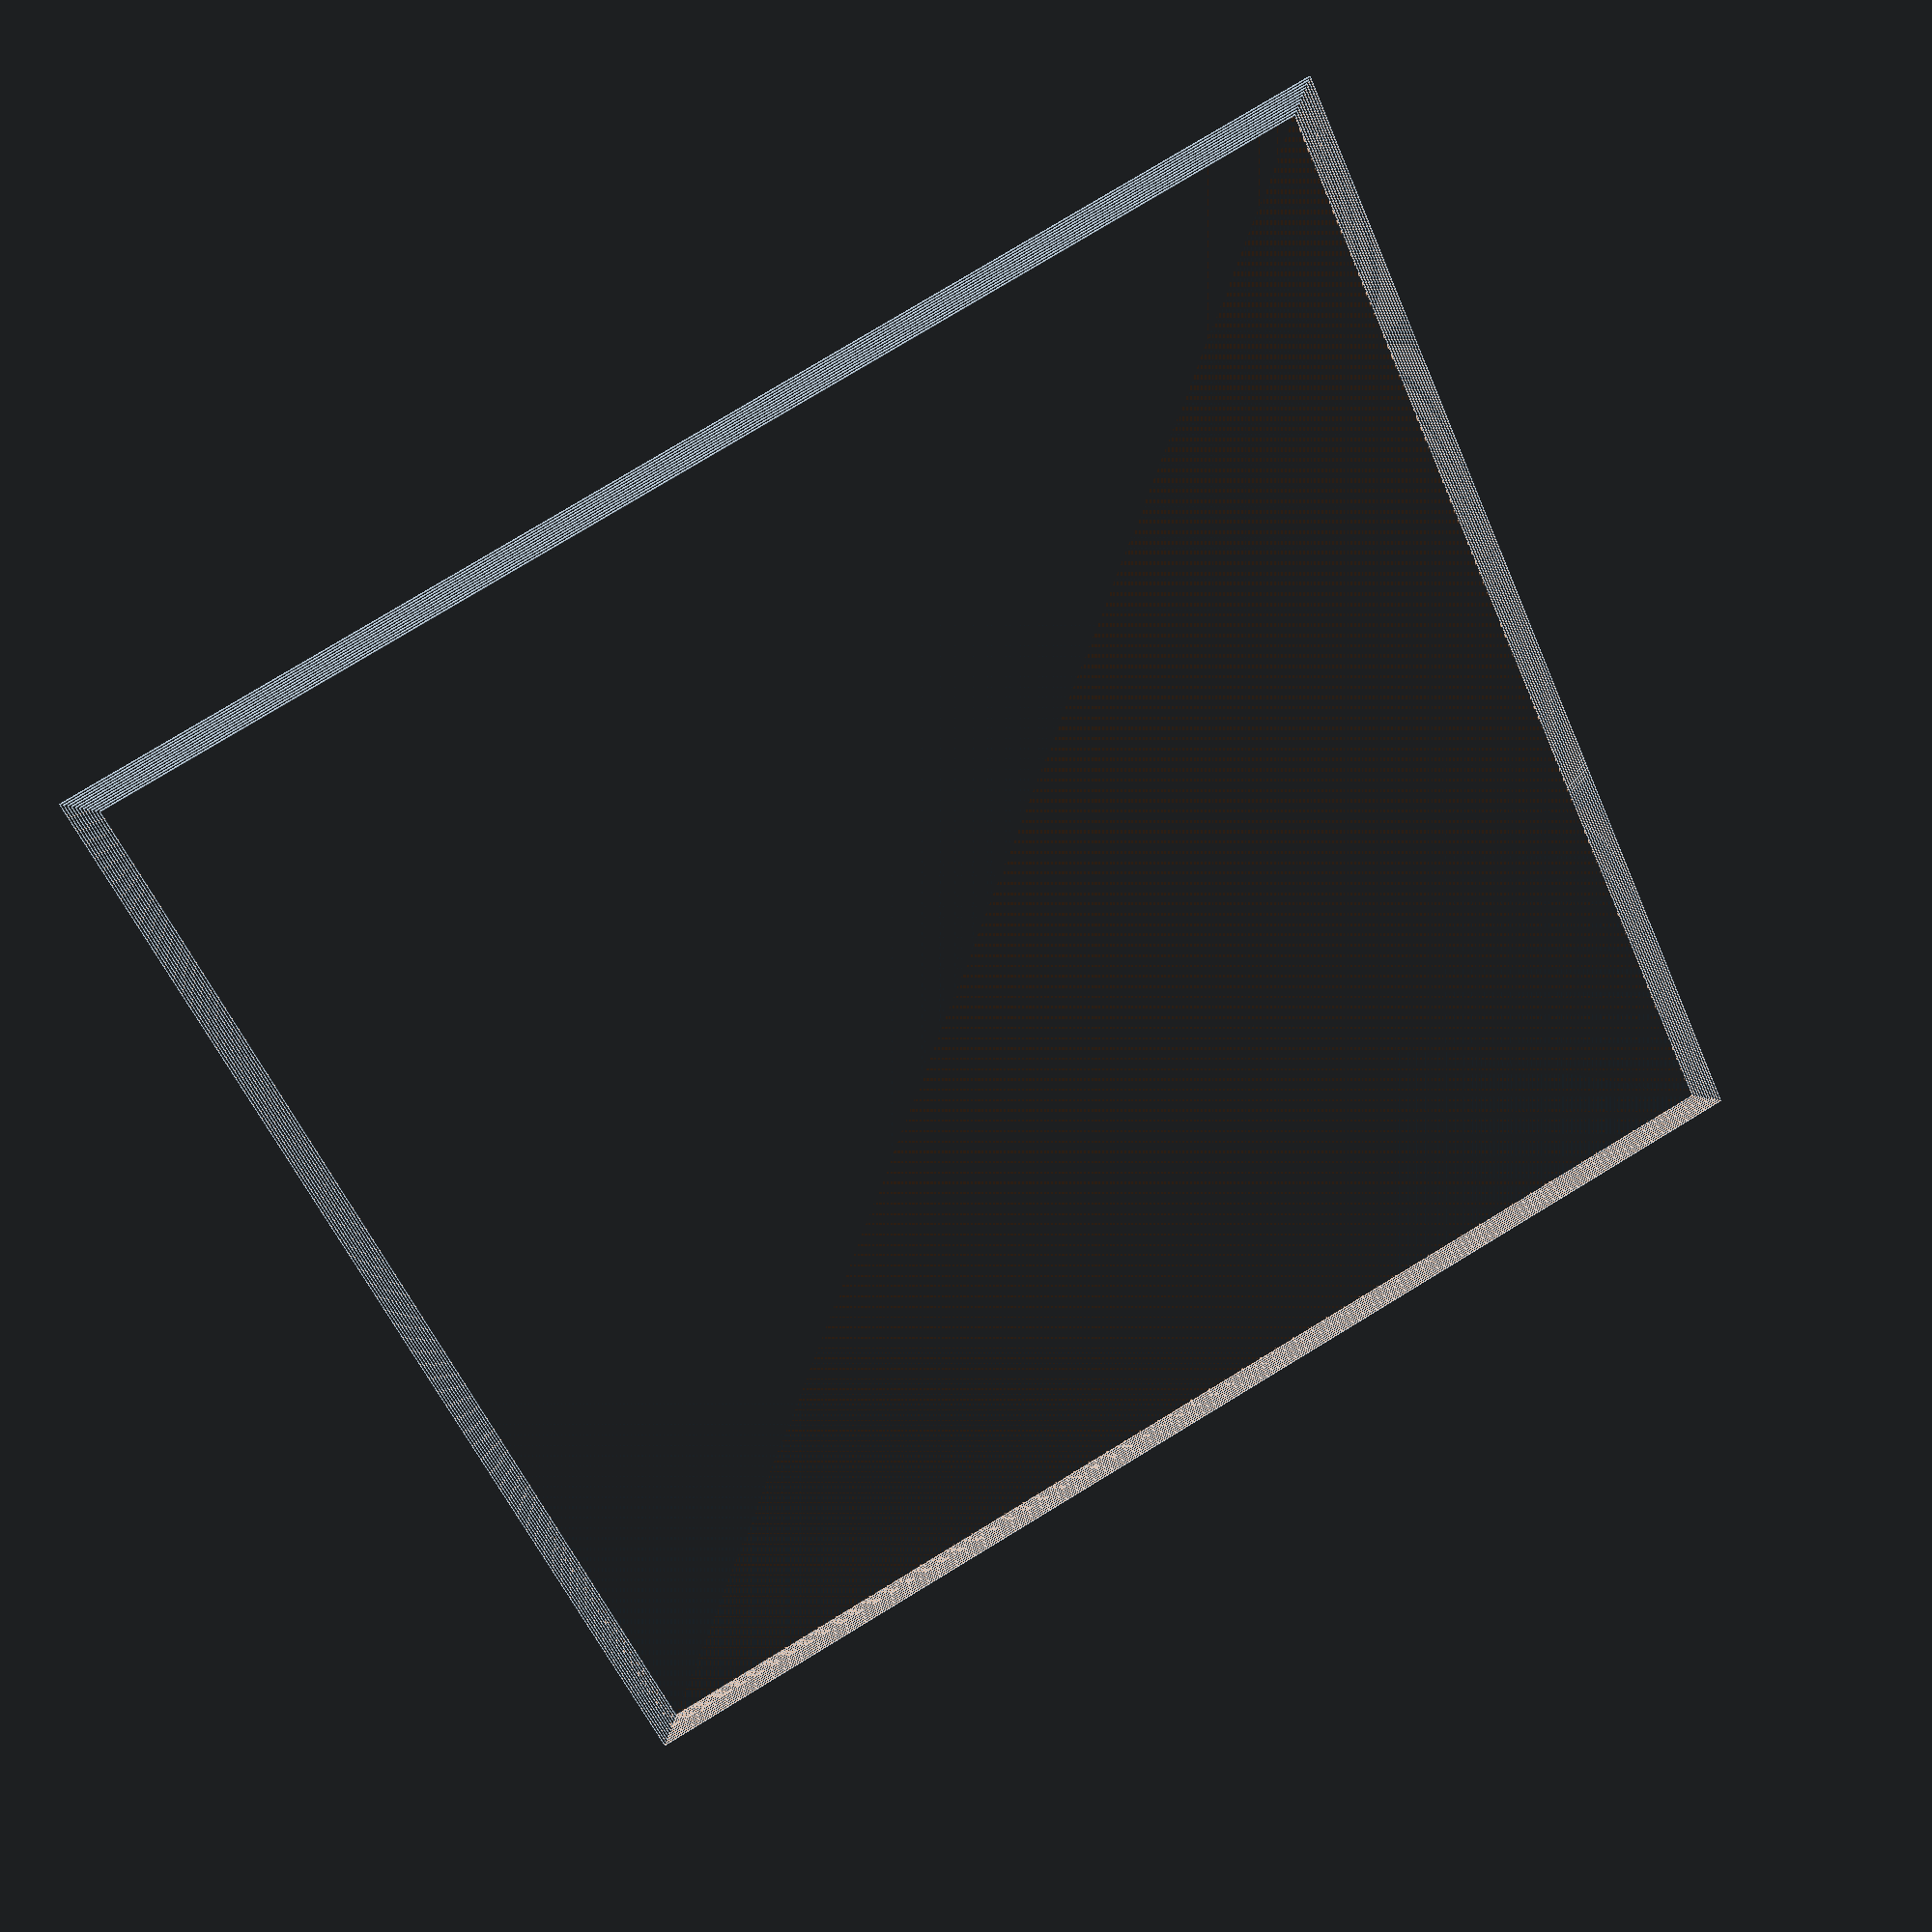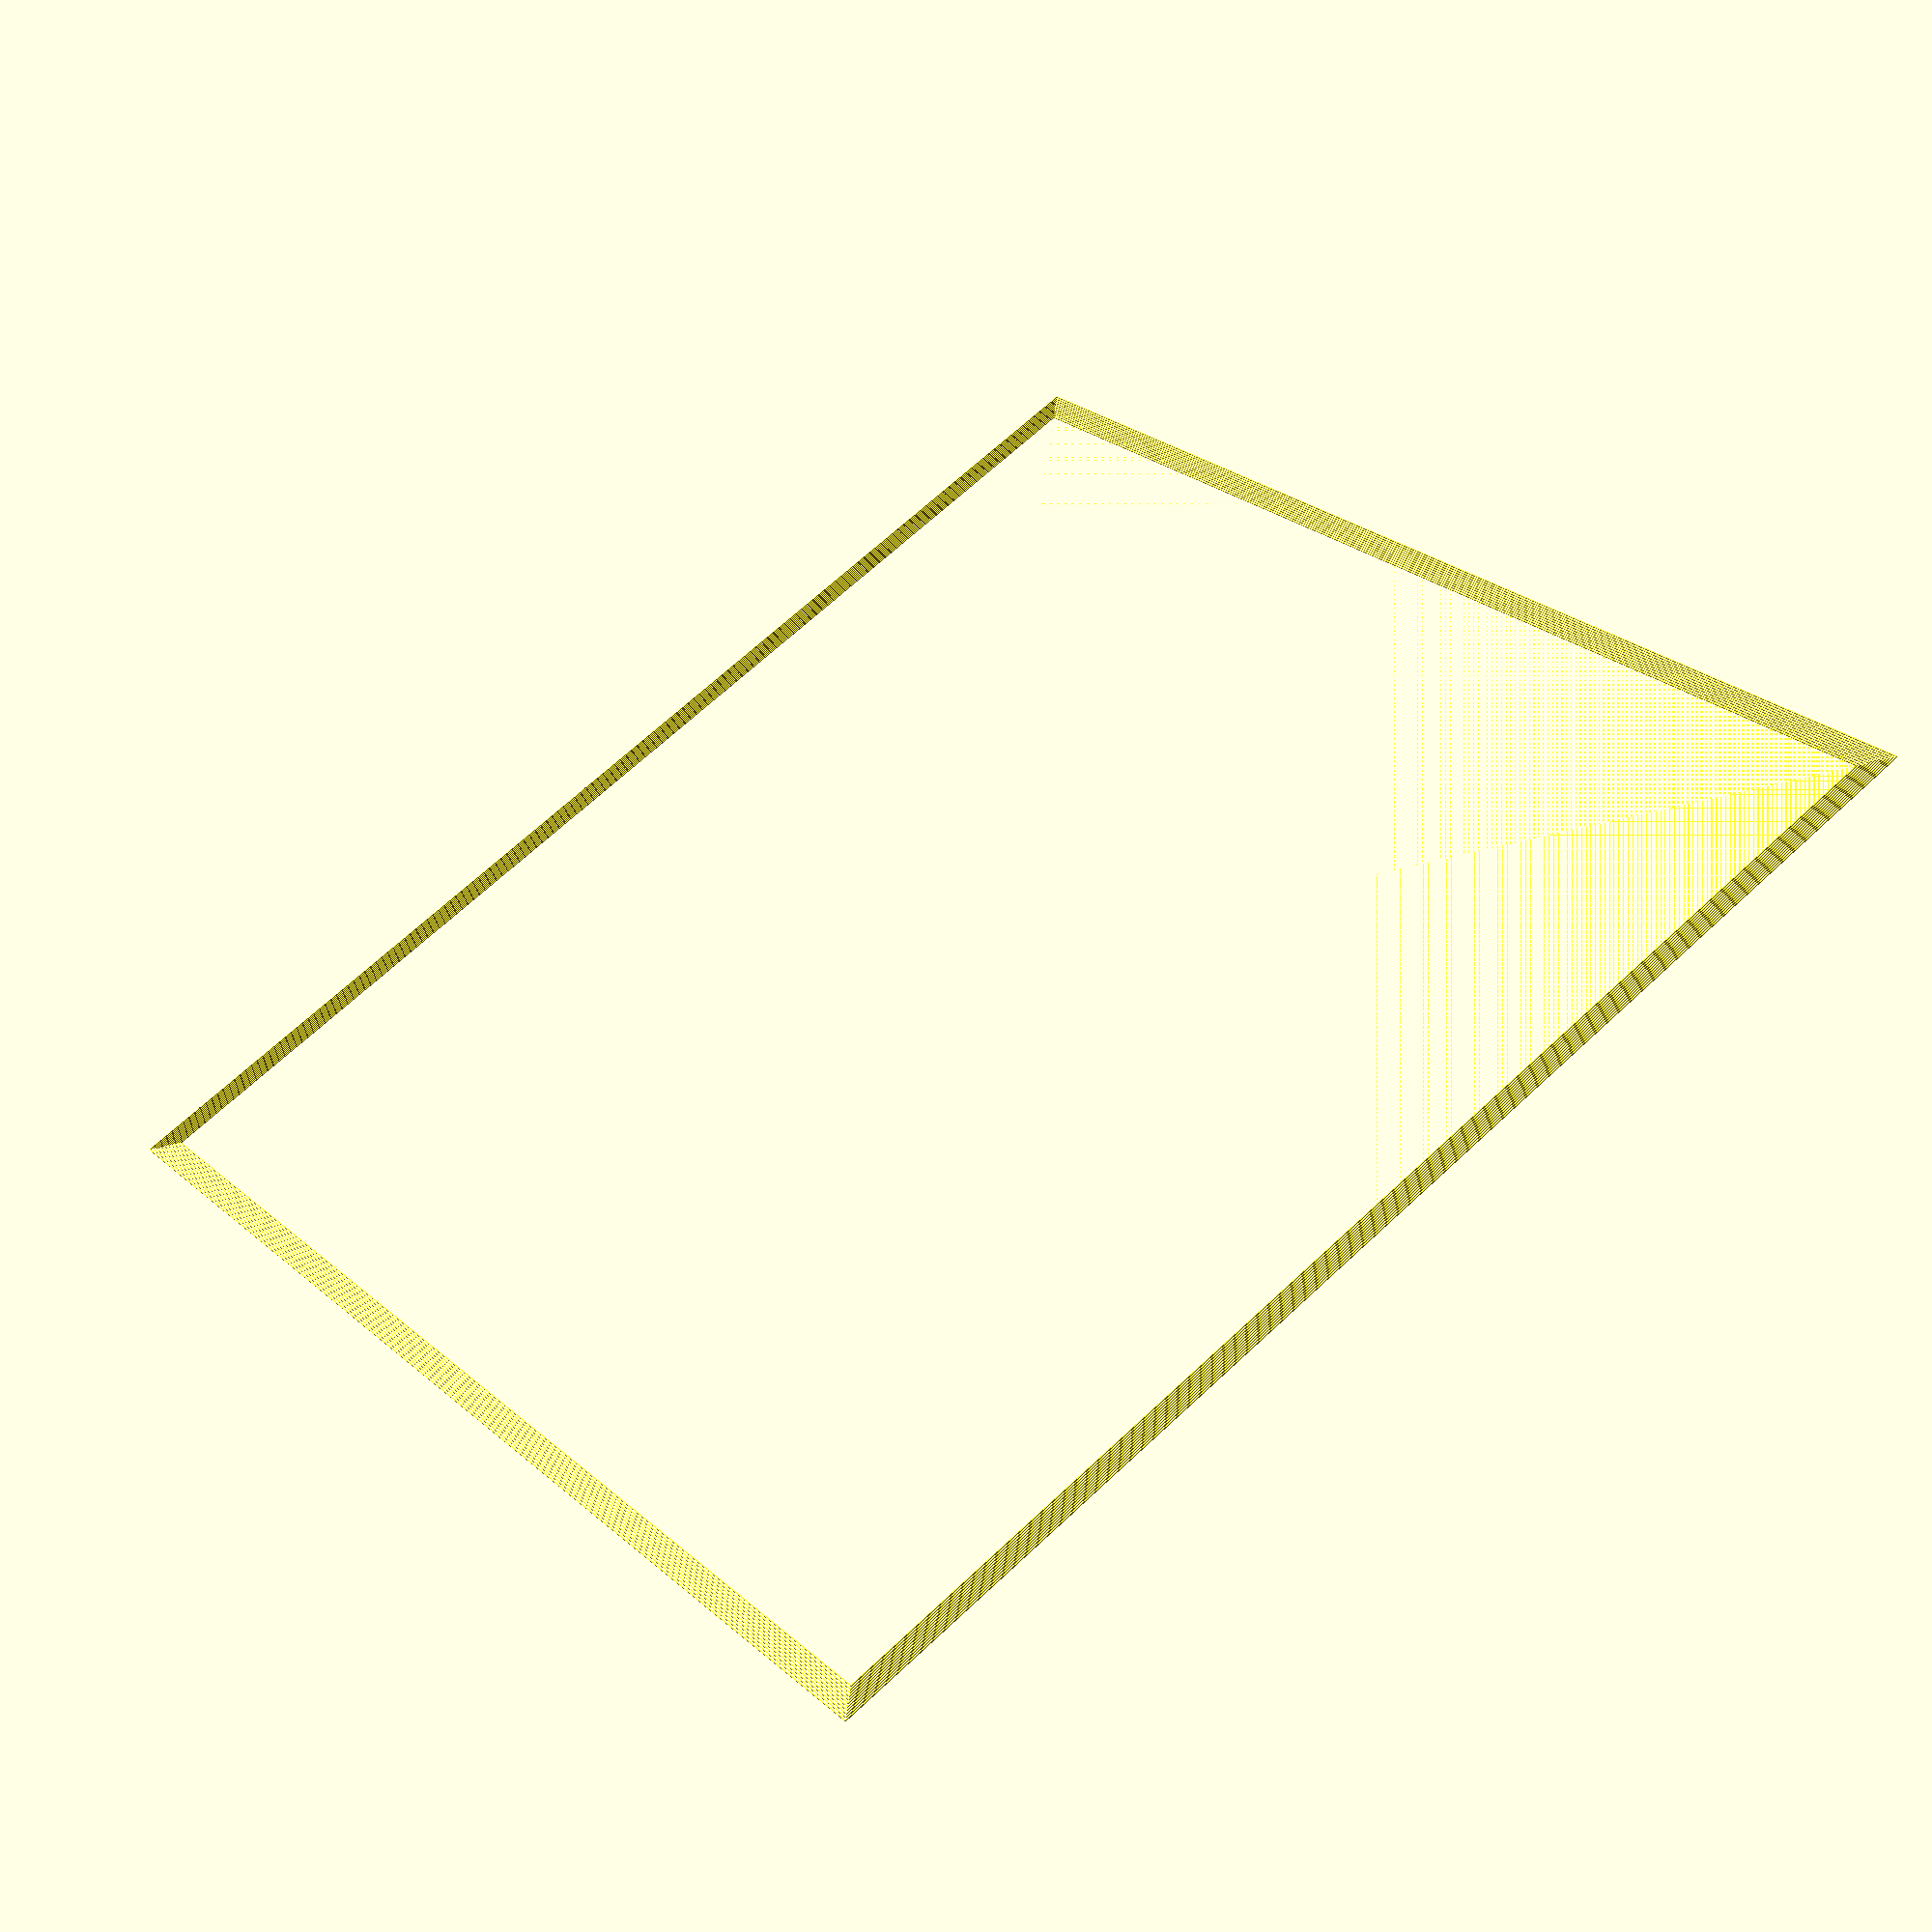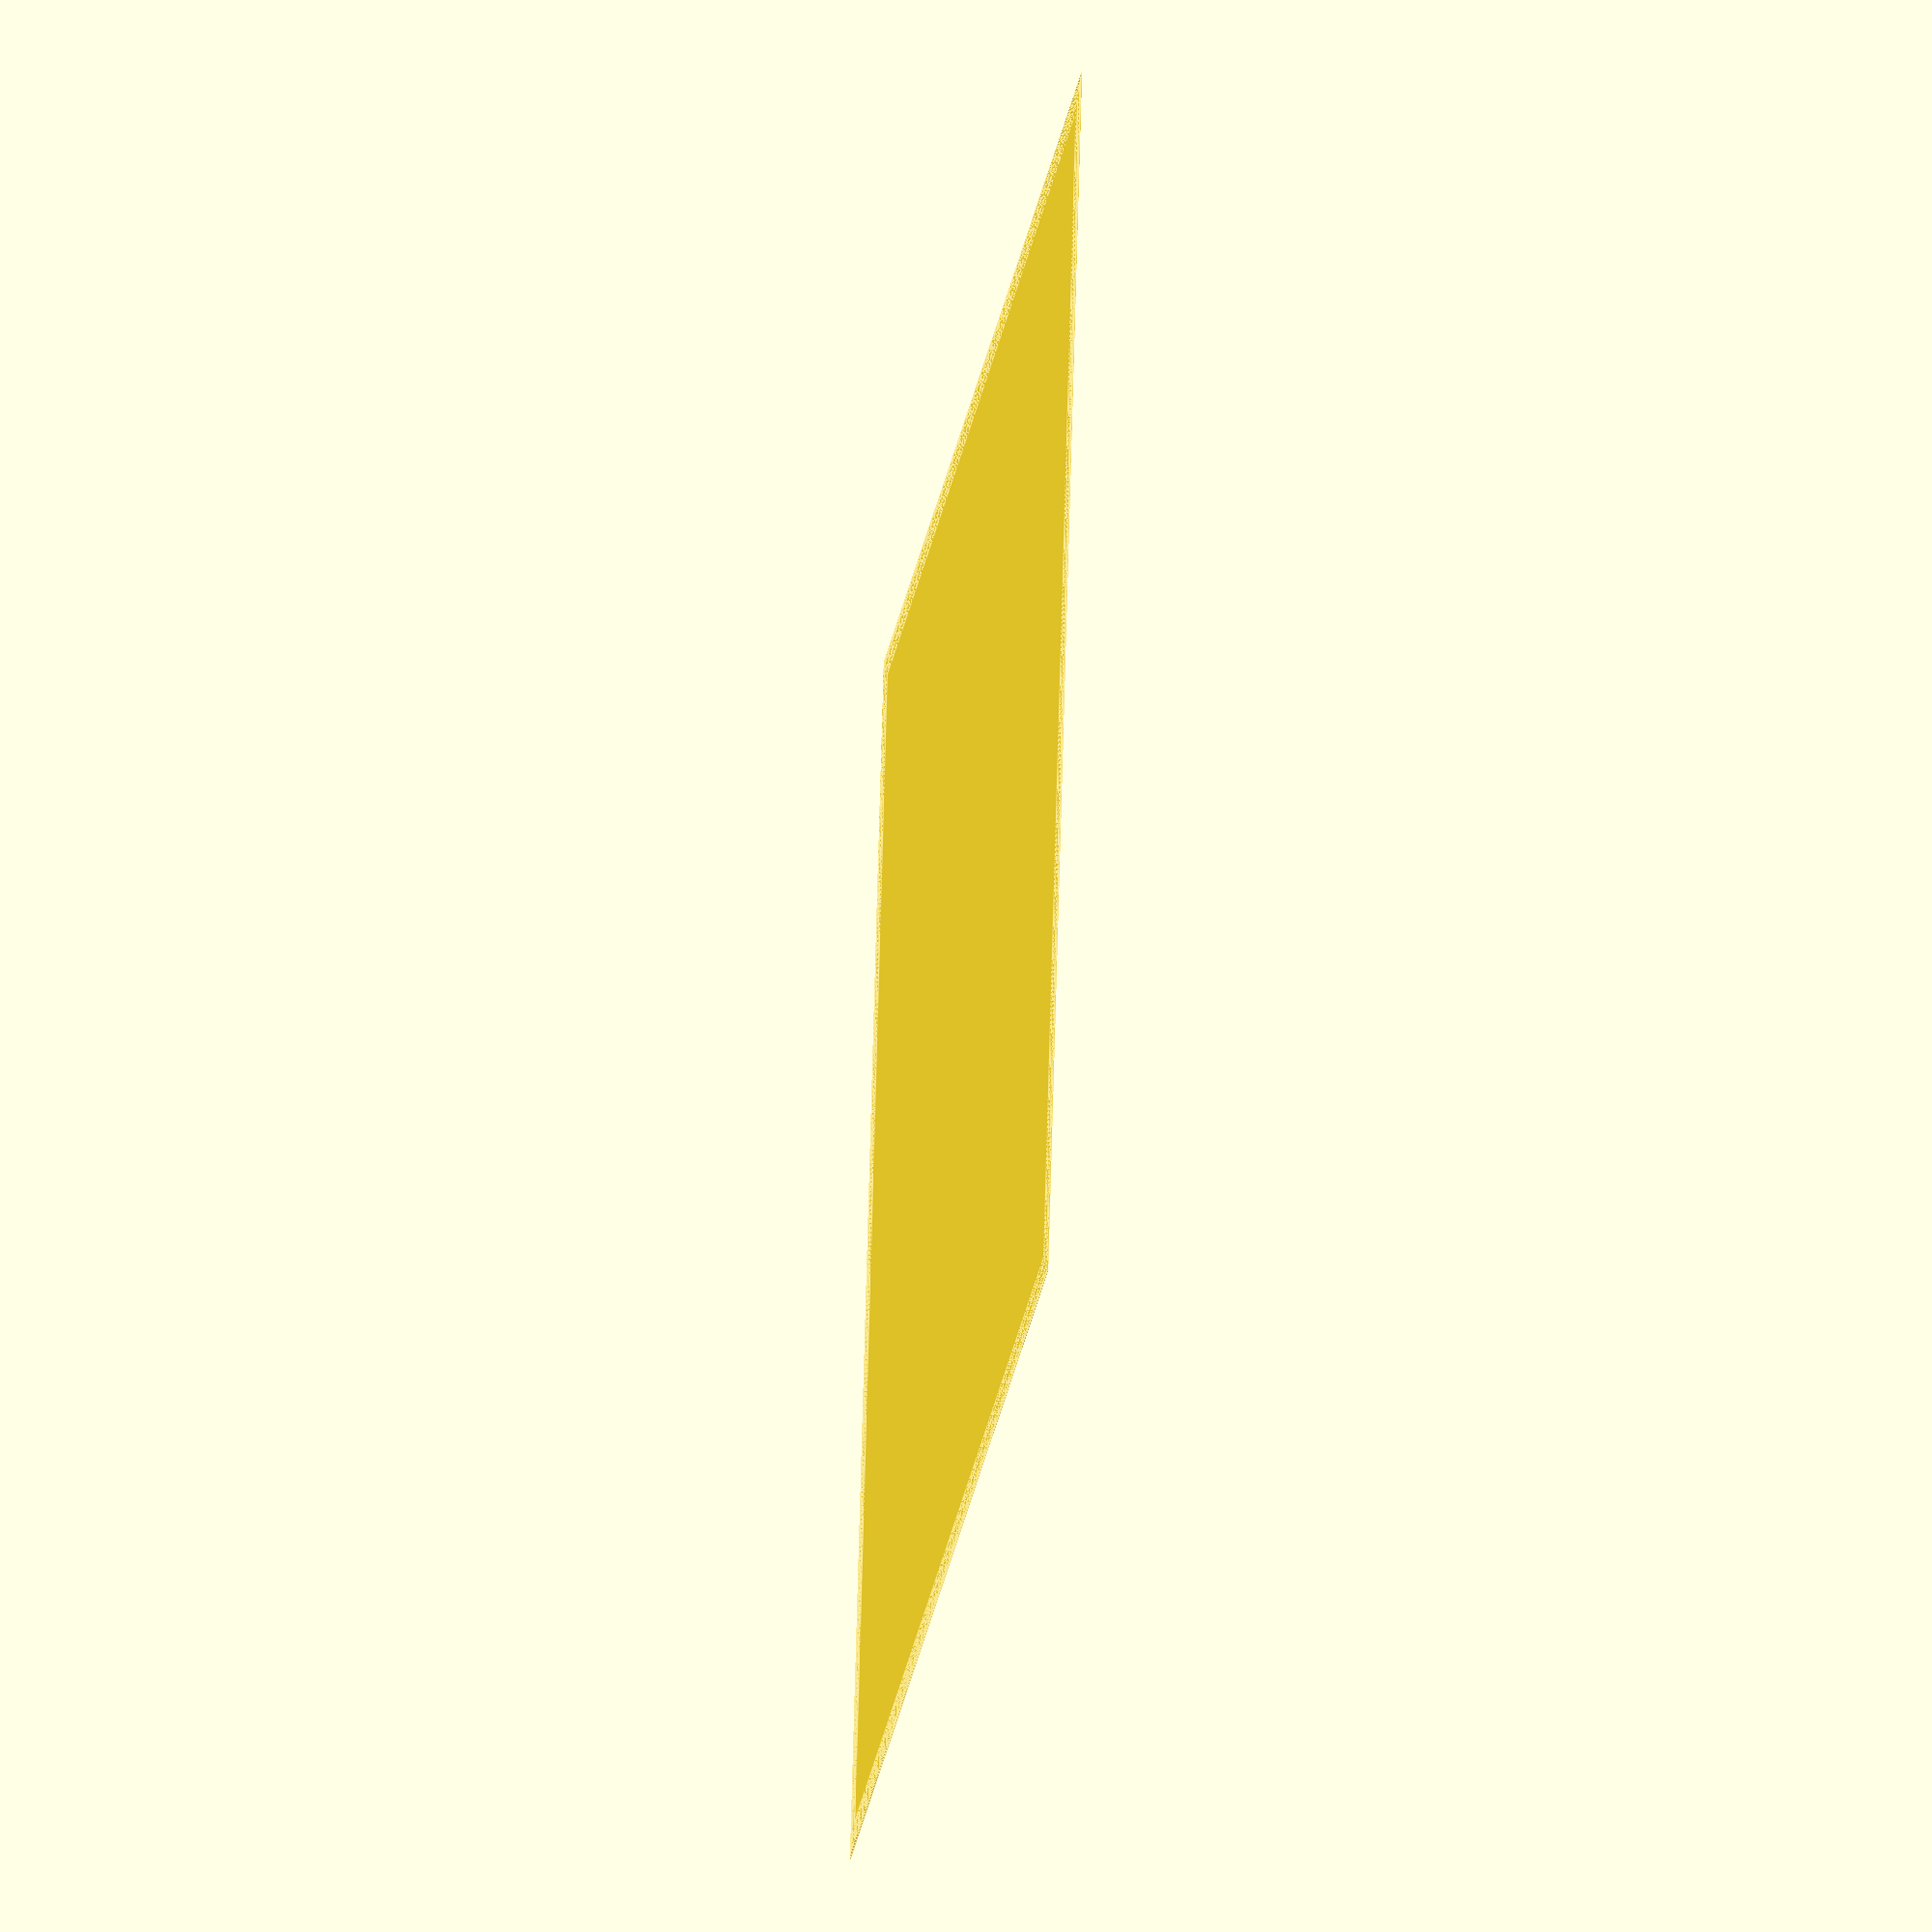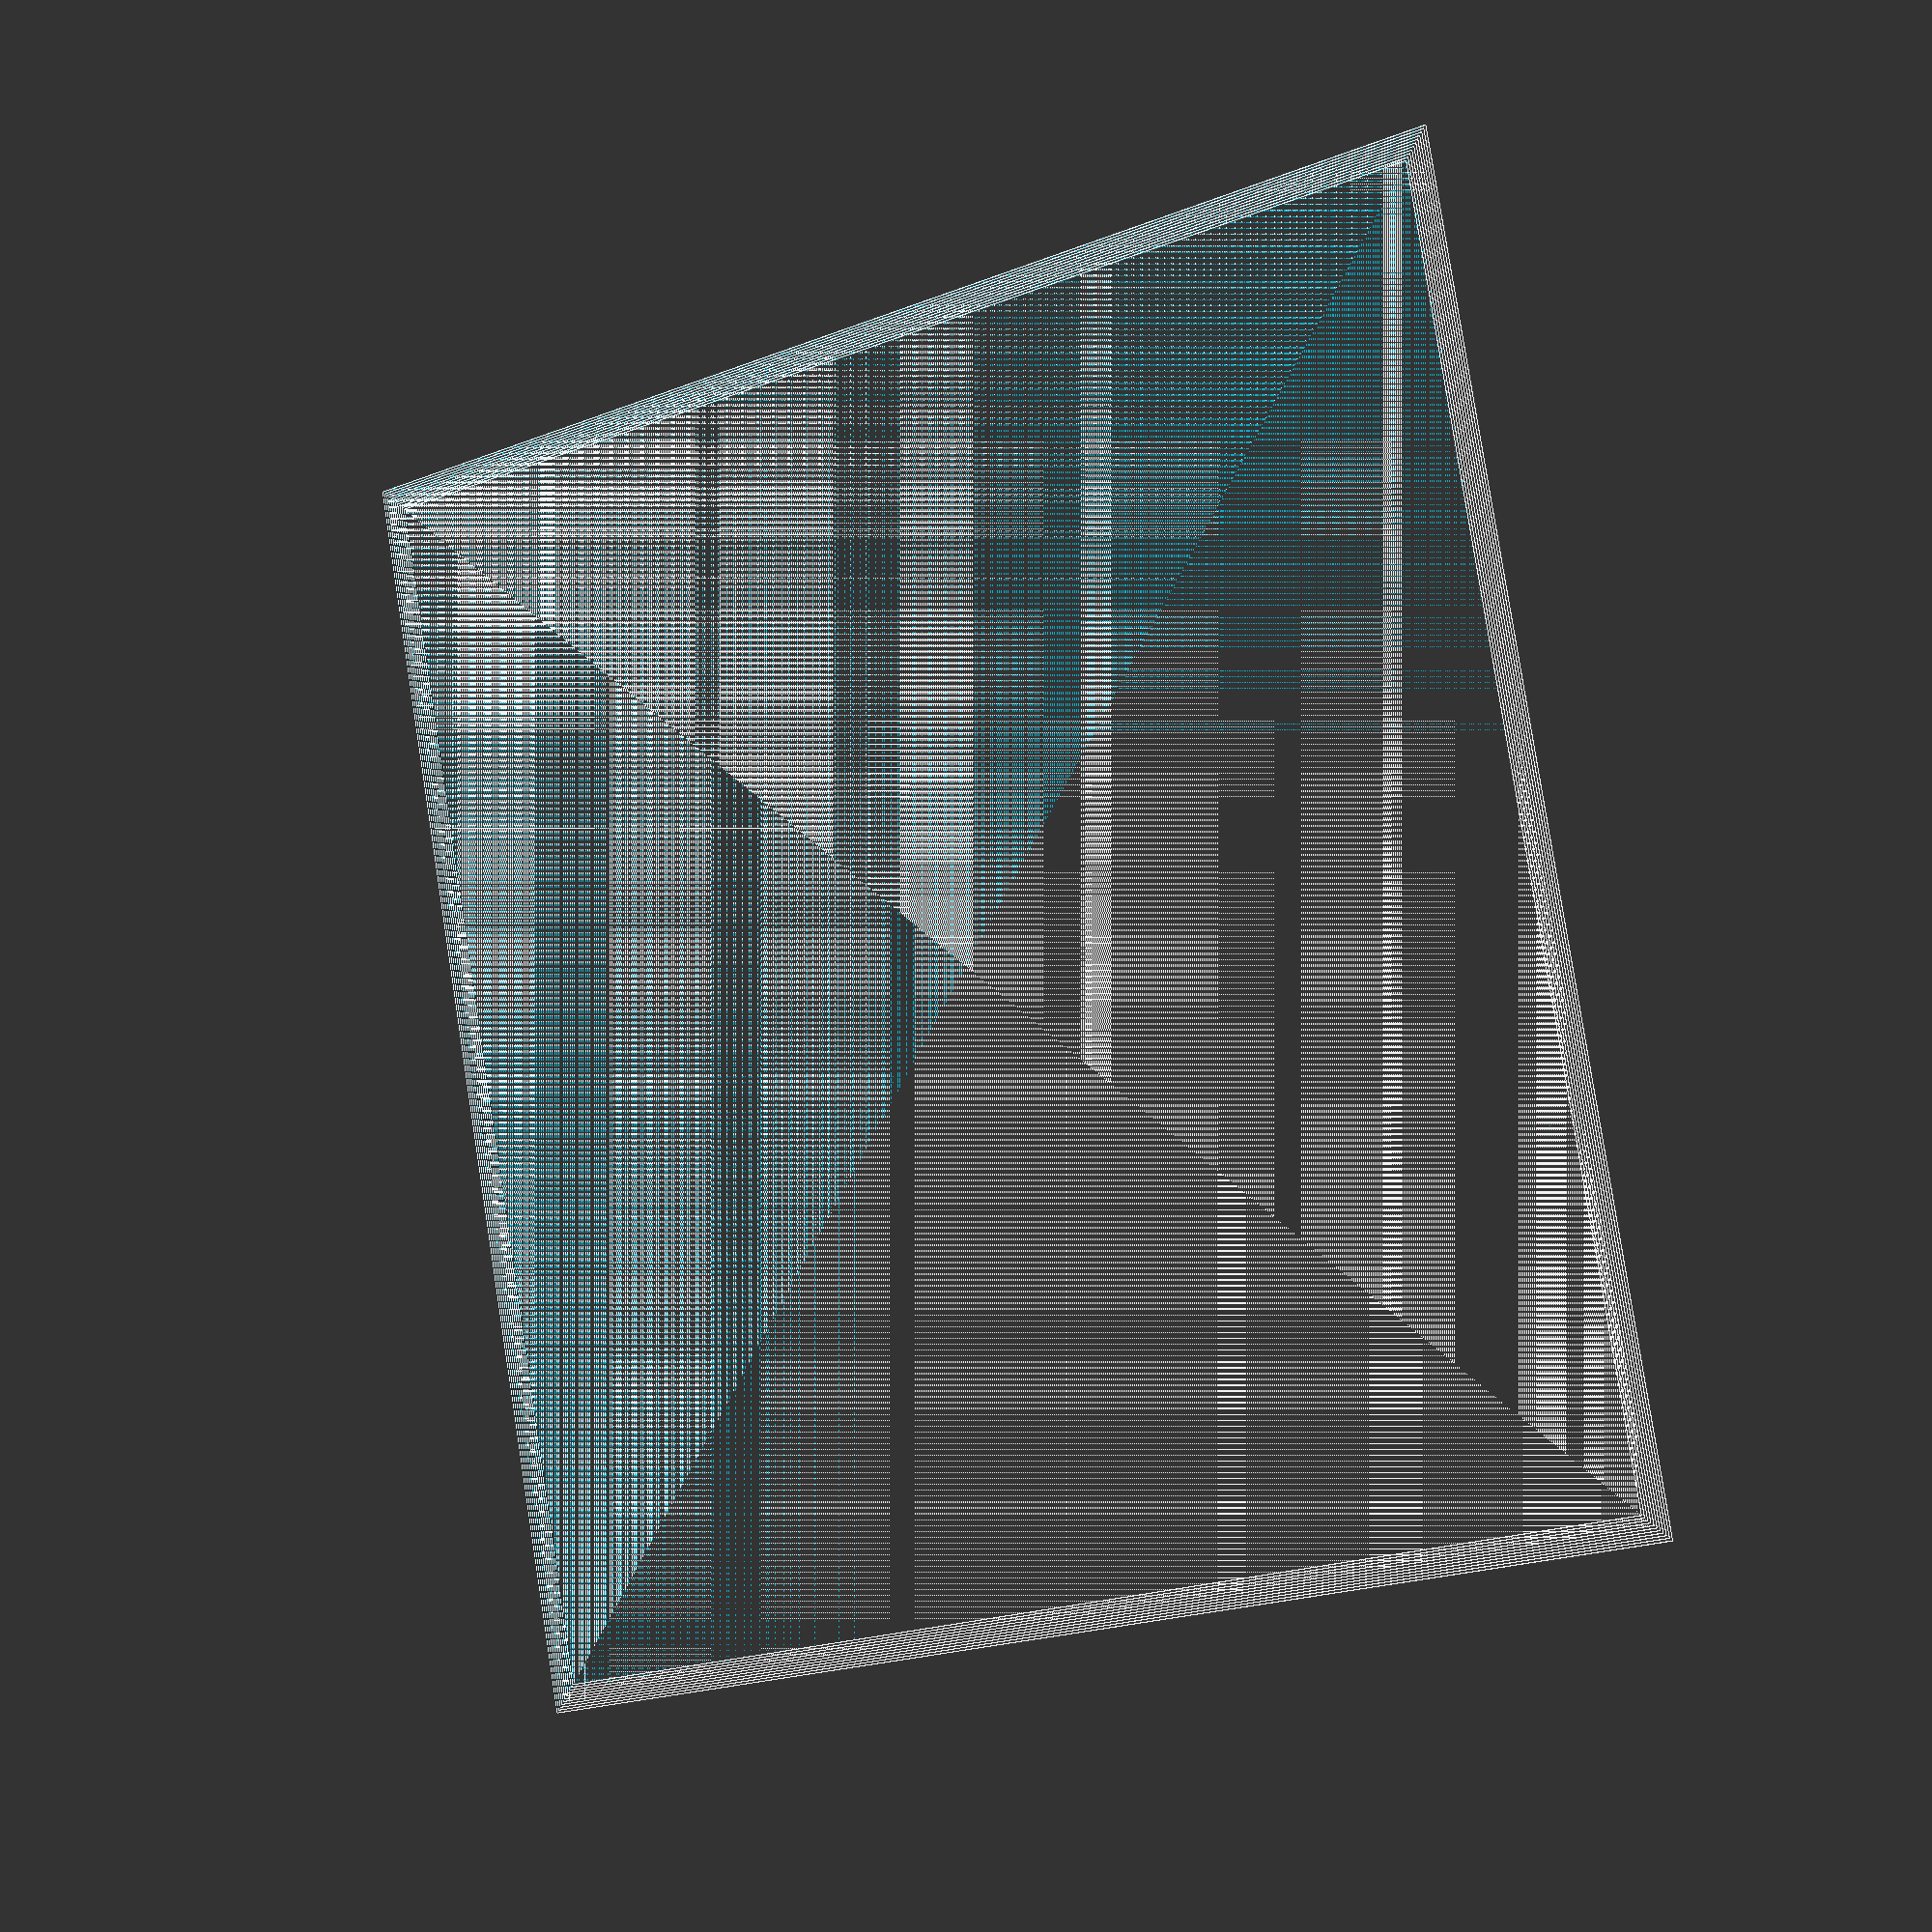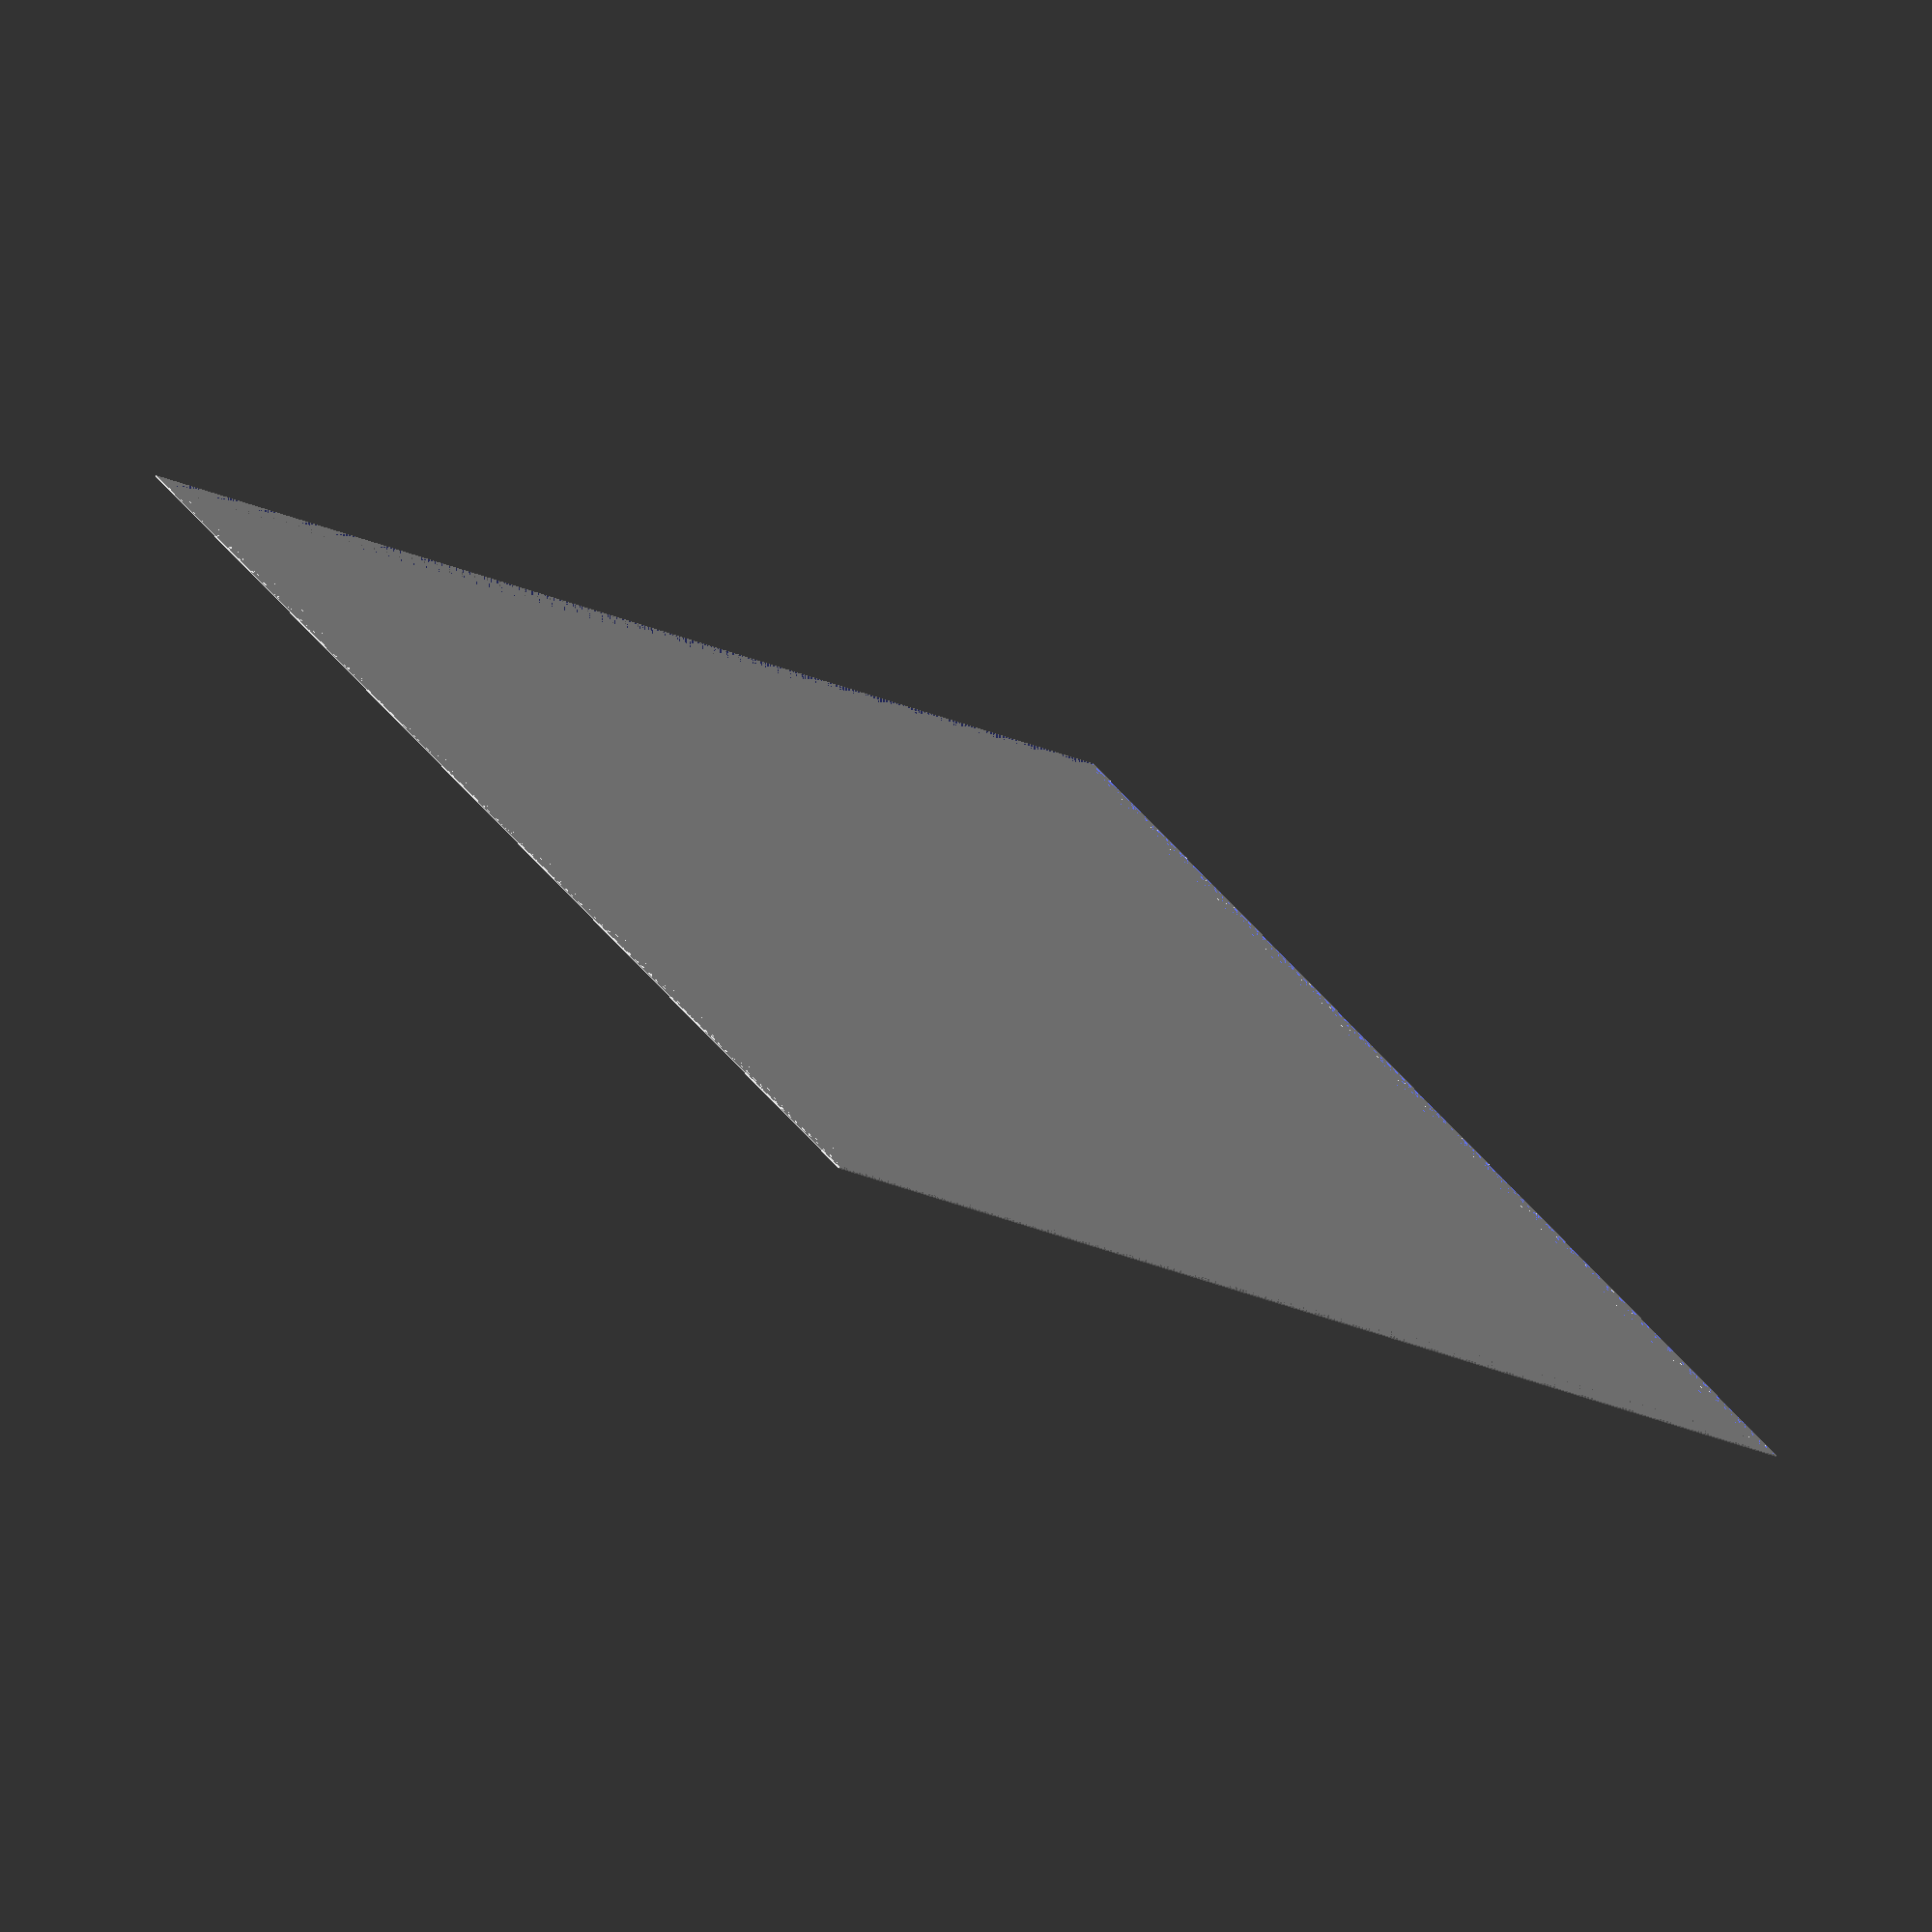
<openscad>
//
// ktBEDPAT
//

gap1 = 0.001;
gap2 = 0.002;
th = 0.2;

for (i =[0:10])
{
difference()
{
    cube([250-i, 250-i, th], center=true);
    cube([250-i-0.4, 250-i-0.4, th+gap2], center=true);
}
}

</openscad>
<views>
elev=150.9 azim=336.3 roll=201.0 proj=p view=edges
elev=49.0 azim=128.2 roll=202.3 proj=p view=wireframe
elev=216.2 azim=260.3 roll=278.6 proj=o view=edges
elev=1.4 azim=190.9 roll=215.4 proj=p view=wireframe
elev=253.1 azim=143.9 roll=210.0 proj=o view=solid
</views>
